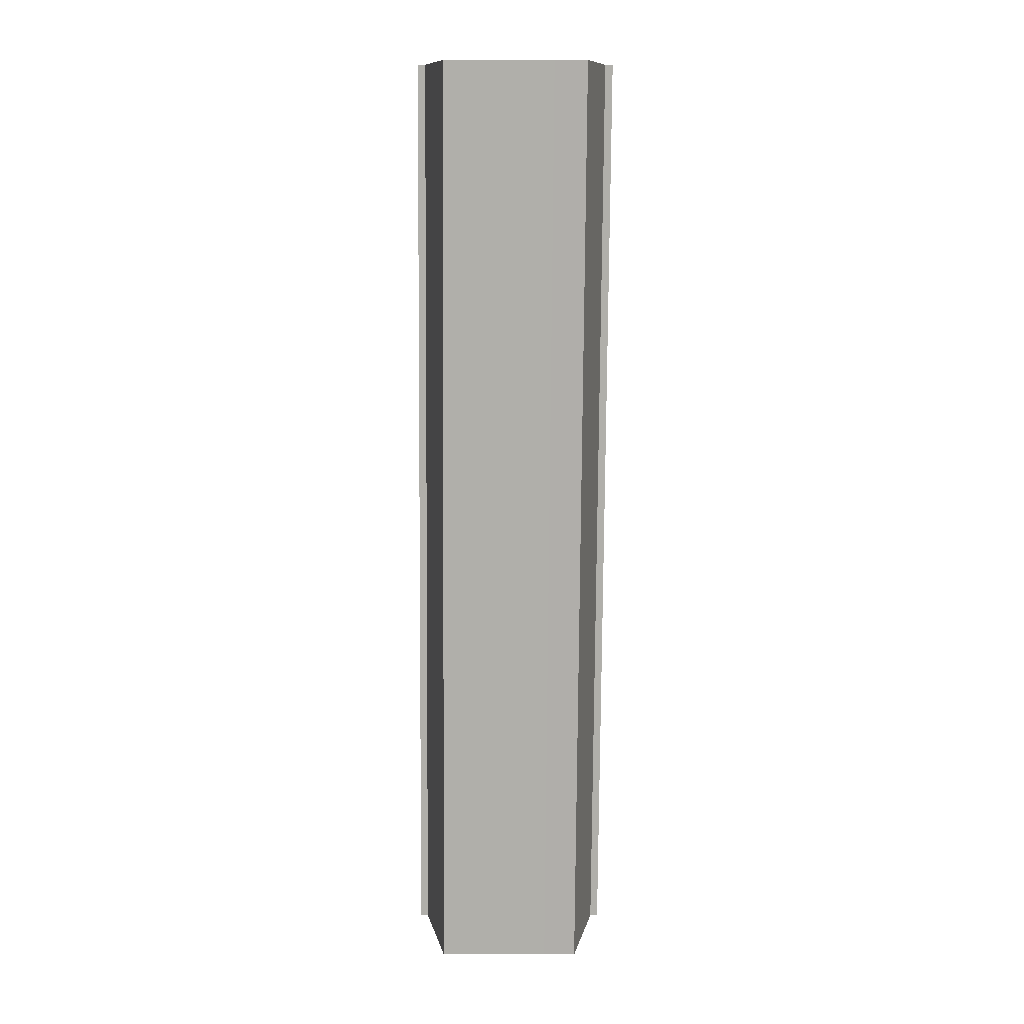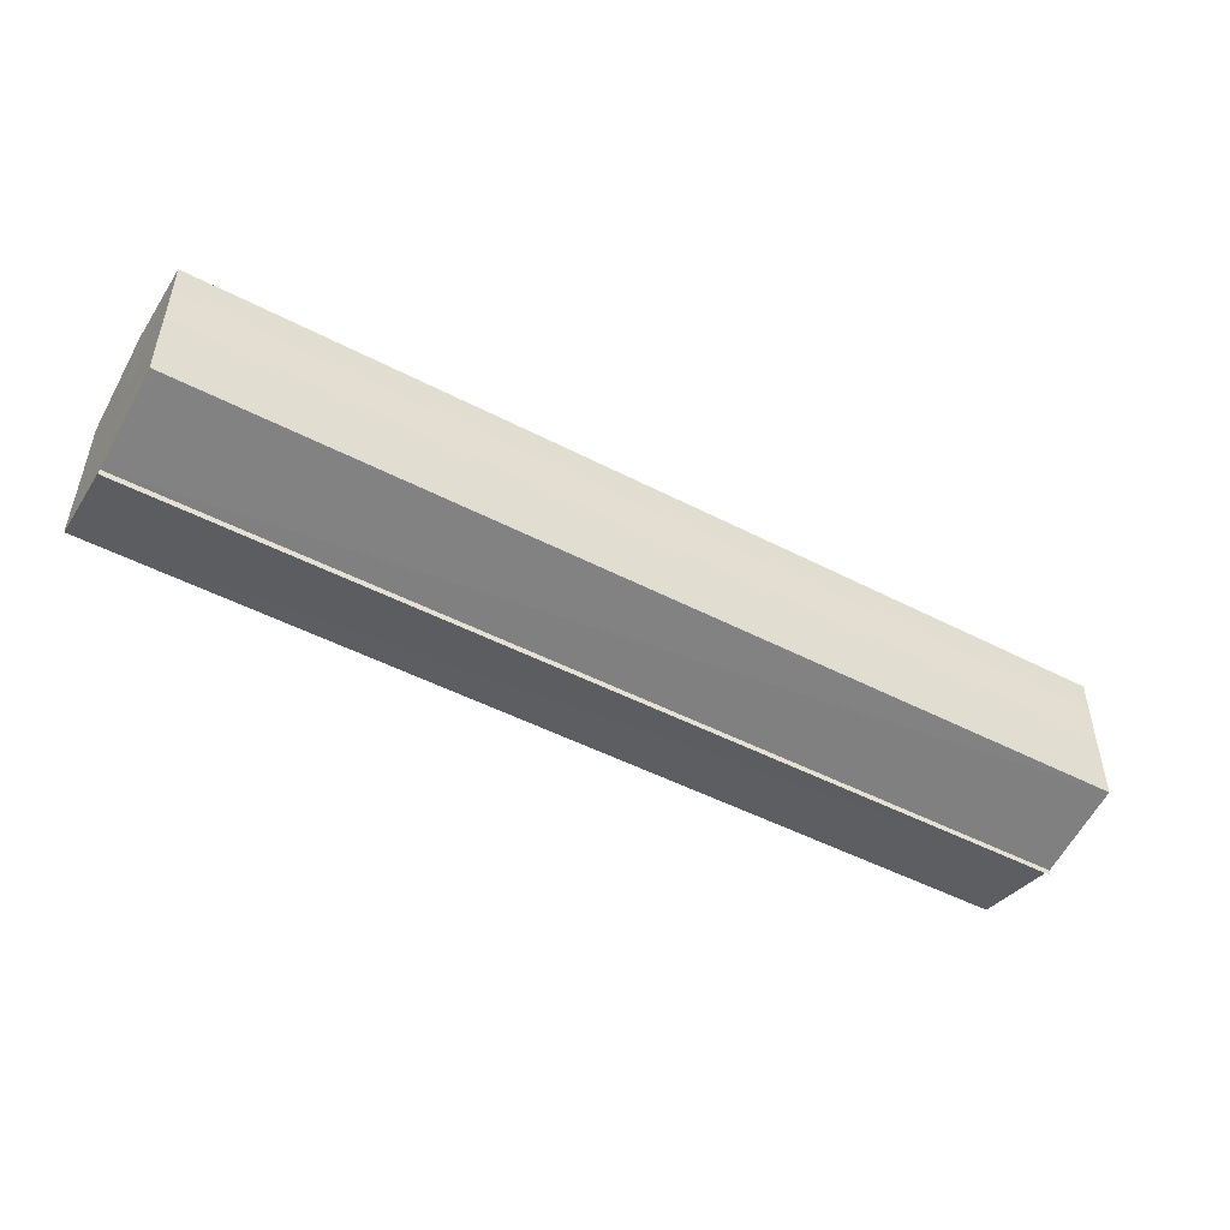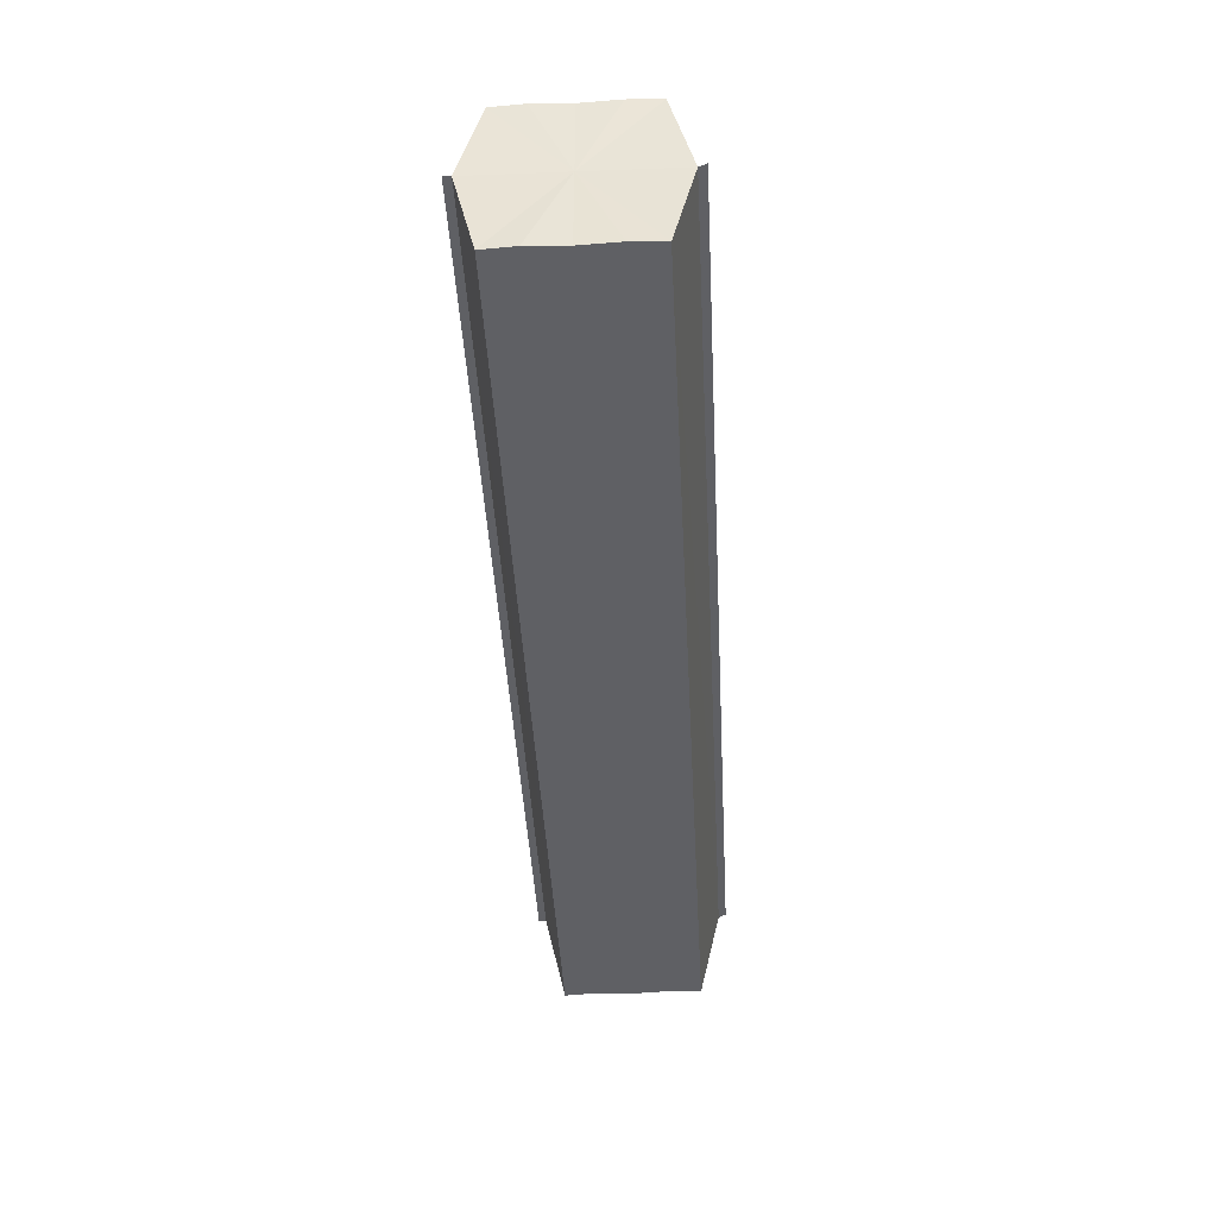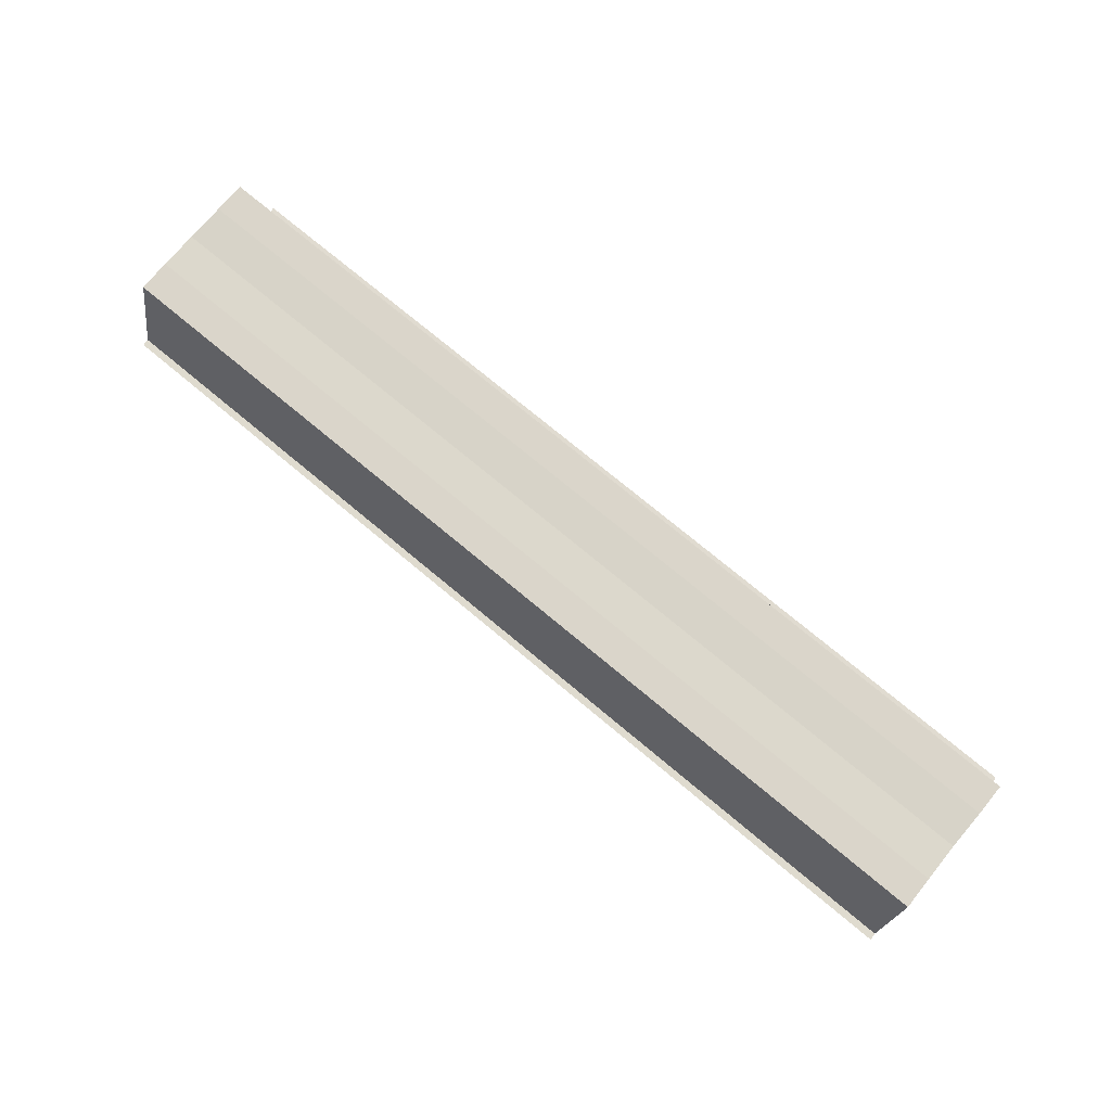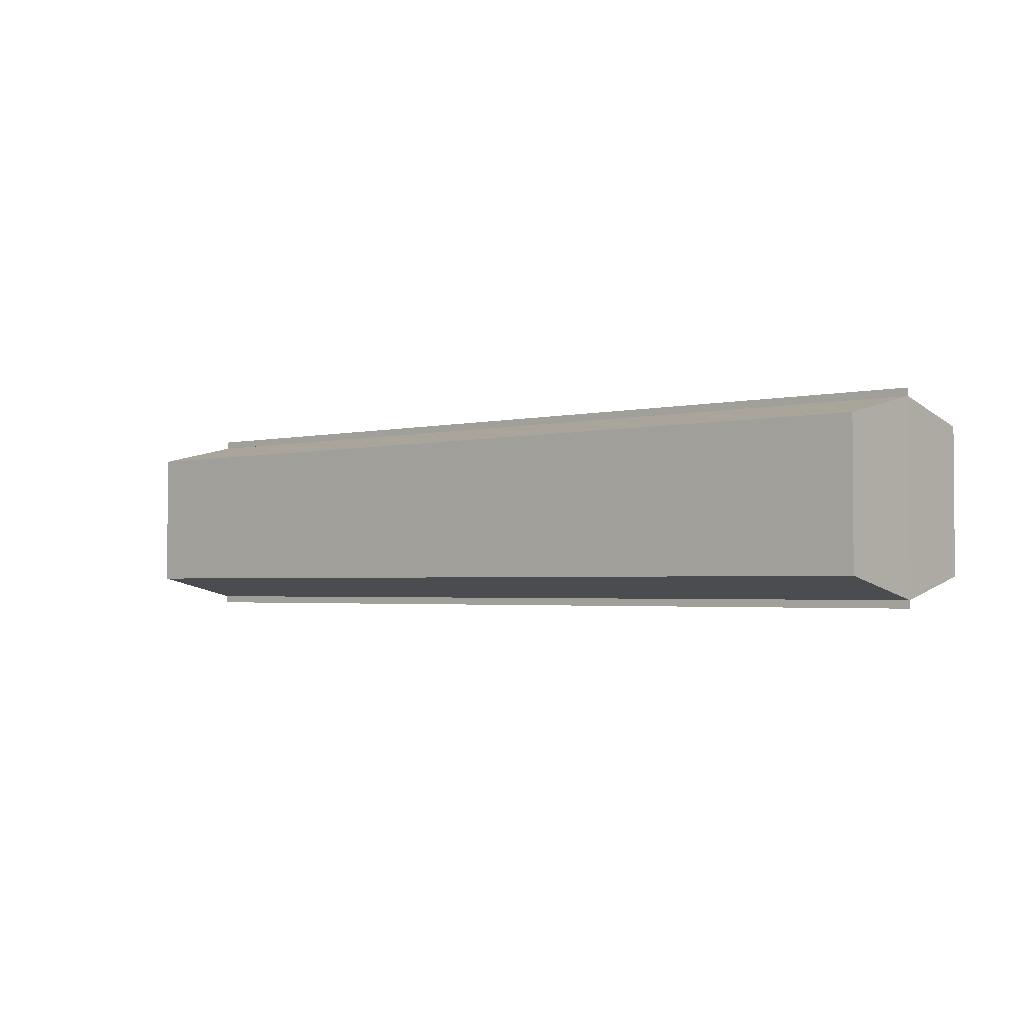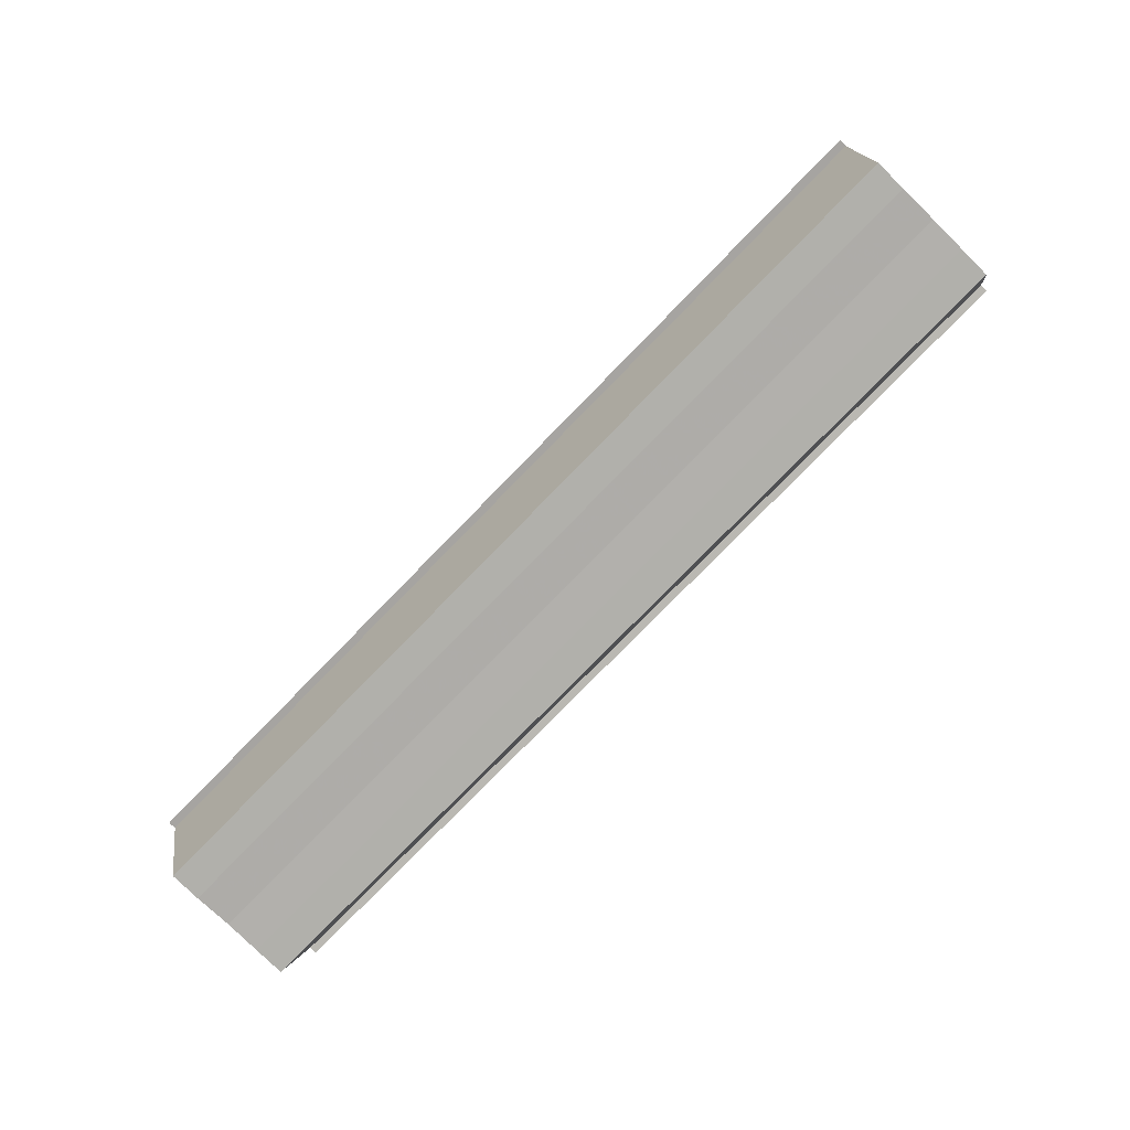
<metadata>
{"format":"obj","ext":"obj","renderer":"f3d","projection":"perspective","resolution":1024,"background":"white","views":[{"elev":-77.9,"azim":89.6,"up":"+Y"},{"elev":-48.9,"azim":150.0,"up":"+Z"},{"elev":-44.6,"azim":93.1,"up":"+Y"},{"elev":74.5,"azim":39.8,"up":"+Y"},{"elev":-2.4,"azim":40.7,"up":"+Z"},{"elev":-78.1,"azim":-134.3,"up":"+Y"}]}
</metadata>
<code>
o 3150
v 2235 1879 8.035
v 2235 1879 8.039
v 2235 1879 8.035
v 2235 1879 8.043
v 2235 1879 8.039
v 2235 1879 8.031
v 2235 1879 8.031
v 2235 1879 8.045
v 2235 1879 8.043
v 2235 1879 8.027
v 2235 1879 8.027
v 2235 1879 8.046
v 2235 1879 8.046
v 2235 1879 8.025
v 2235 1879 8.025
v 2235 1879 8.024
v 2235 1879 8.024
v 2235 1879 8.024
v 2235 1879 8.027
v 2235 1879 8.027
v 2235 1879 8.031
v 2235 1879 8.031
v 2235 1879 8.035
v 2235 1879 8.035
v 2235 1879 8.039
v 2235 1879 8.039
v 2235 1879 8.043
v 2235 1879 8.043
v 2235 1879 8.045
v 2235 1879 8.045
v 2235 1879 8.035
v 2235 1879 8.043
v 2235 1879 8.039
v 2235 1879 8.043
v 2235 1879 8.035
v 2235 1879 8.039
v 2235 1879 8.031
v 2235 1879 8.035
v 2235 1879 8.027
v 2235 1879 8.031
v 2235 1879 8.027
v 2235 1879 8.025
v 2235 1879 8.027
v 2235 1879 8.025
v 2235 1879 8.024
v 2235 1879 8.031
v 2235 1879 8.027
v 2235 1879 8.024
v 2235 1879 8.025
v 2235 1879 8.035
v 2235 1879 8.031
v 2235 1879 8.027
v 2235 1879 8.027
v 2235 1879 8.039
v 2235 1879 8.035
v 2235 1879 8.031
v 2235 1879 8.031
v 2235 1879 8.043
v 2235 1879 8.039
v 2235 1879 8.035
v 2235 1879 8.035
v 2235 1879 8.039
v 2235 1879 8.039
v 2235 1879 8.043
v 2235 1879 8.043
v 2235 1879 8.045
v 2235 1879 8.043
v 2235 1879 8.045
v 2235 1879 8.046
v 2235 1879 8.046
v 2235 1879 8.046
v 2235 1879 8.035
v 2235 1879 8.035
v 2235 1879 8.039
v 2235 1879 8.031
v 2235 1879 8.043
v 2235 1879 8.027
v 2235 1879 8.045
v 2235 1879 8.025
v 2235 1879 8.043
v 2235 1879 8.027
v 2235 1879 8.039
v 2235 1879 8.031
v 2235 1879 8.035
f 1 2 3
f 2 4 5
f 6 1 7
f 4 8 9
f 10 6 11
f 12 8 13
f 14 10 15
f 14 16 15
f 15 17 18
f 15 19 20
f 20 21 22
f 22 23 24
f 24 25 26
f 26 27 28
f 28 29 30
f 13 29 30
f 31 32 29
f 31 33 32
f 31 29 34
f 31 35 33
f 31 34 36
f 31 37 35
f 31 36 38
f 31 39 37
f 31 38 40
f 31 40 41
f 31 42 39
f 31 41 42
f 43 42 44
f 45 42 44
f 46 47 43
f 48 49 45
f 50 51 46
f 52 49 53
f 54 55 50
f 56 52 57
f 58 59 54
f 60 56 61
f 62 60 63
f 64 62 65
f 66 67 58
f 68 64 66
f 68 69 66
f 66 70 71
f 72 73 74
f 72 75 73
f 72 74 76
f 72 77 75
f 72 76 78
f 72 79 77
f 72 78 80
f 72 81 79
f 72 80 82
f 72 83 81
f 72 82 84
f 72 84 83

</code>
